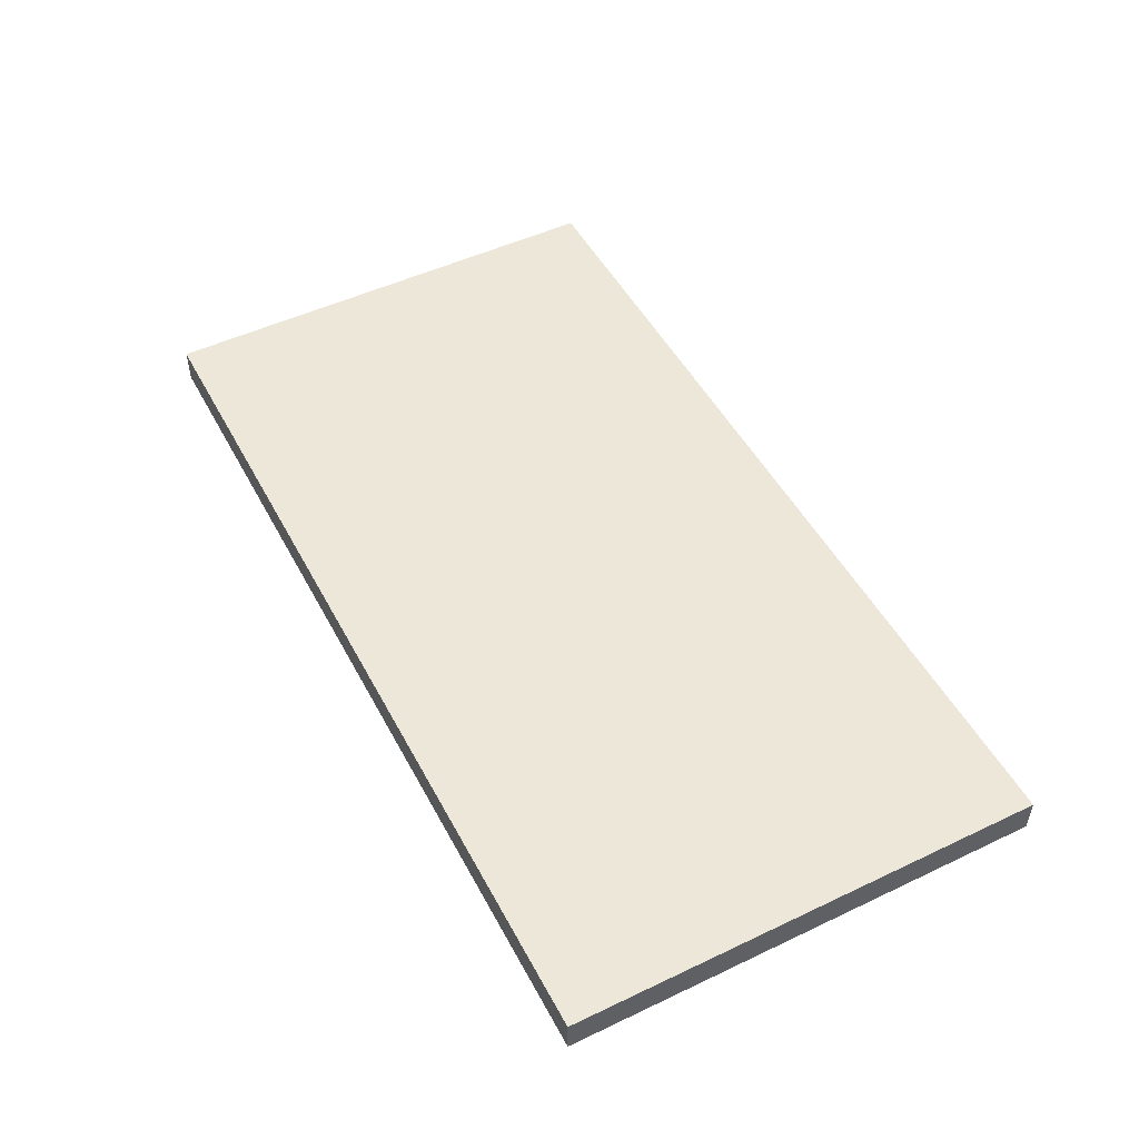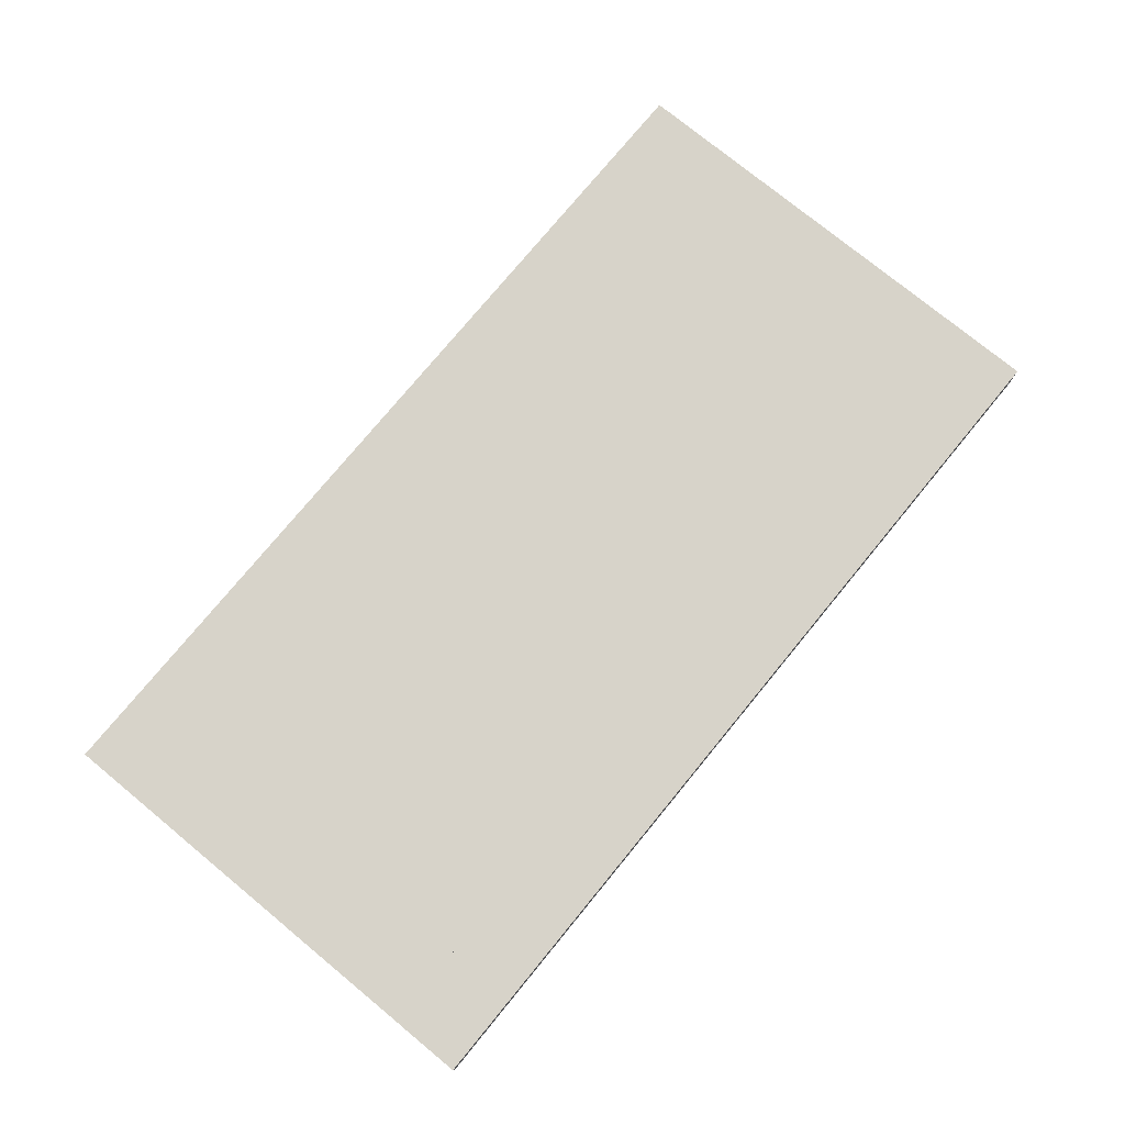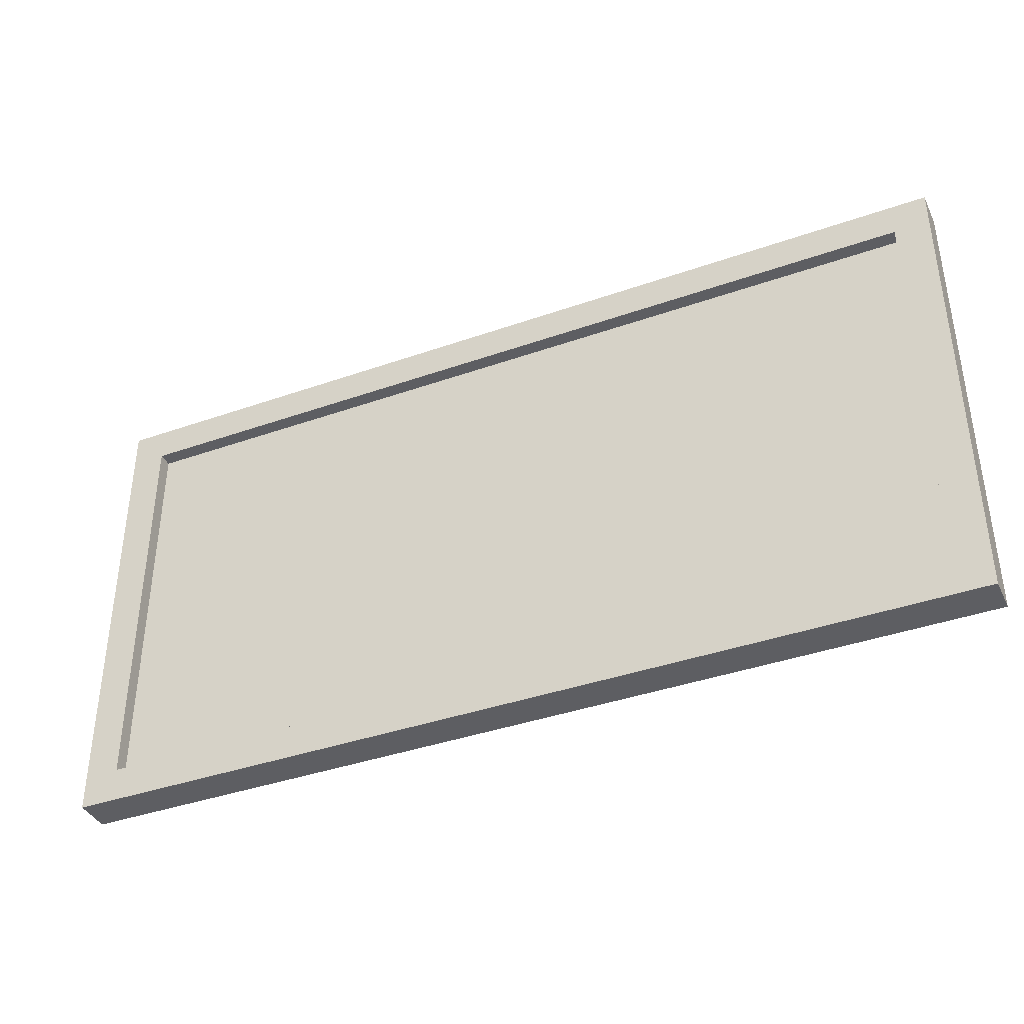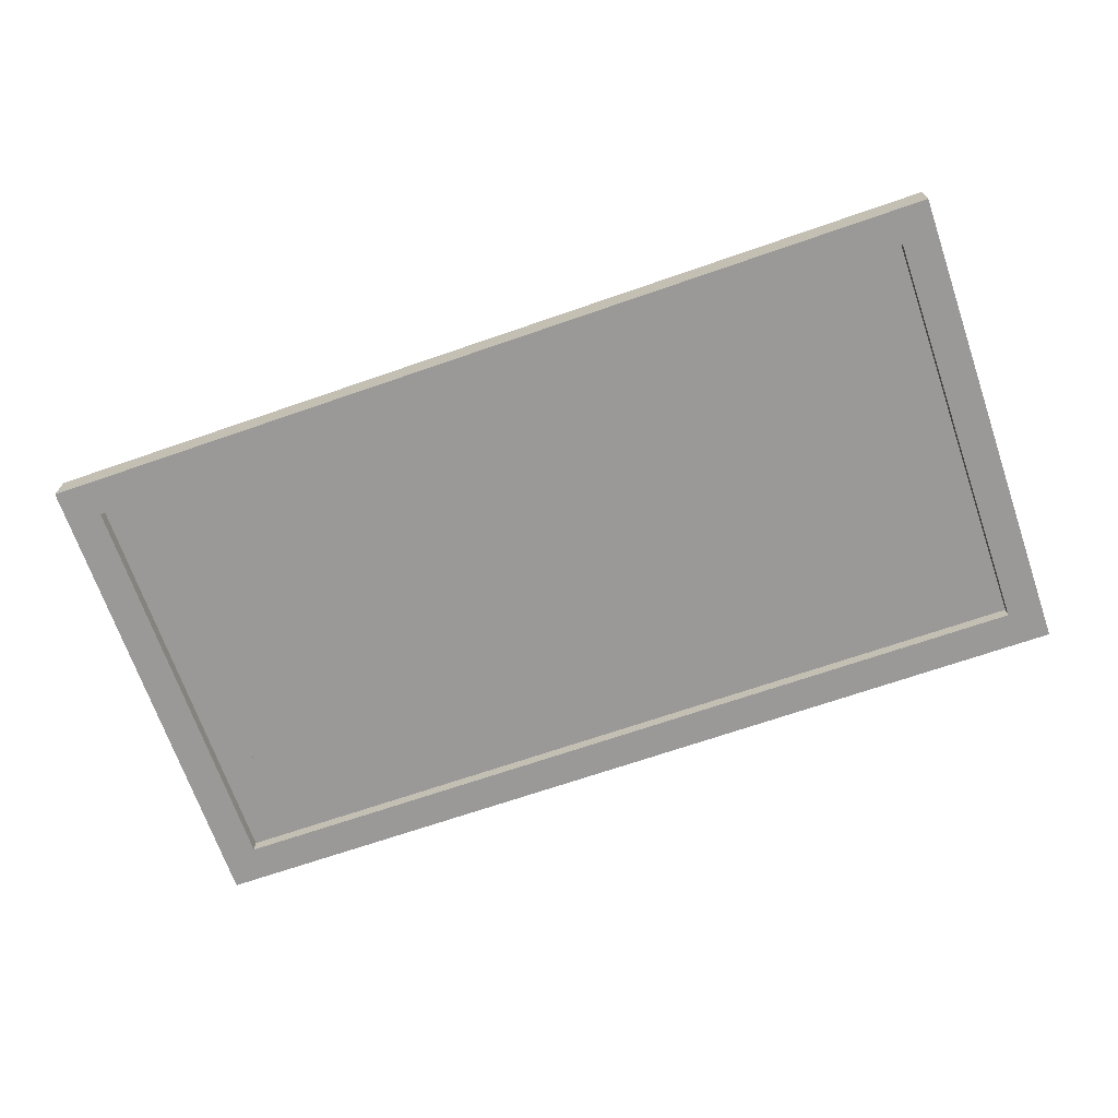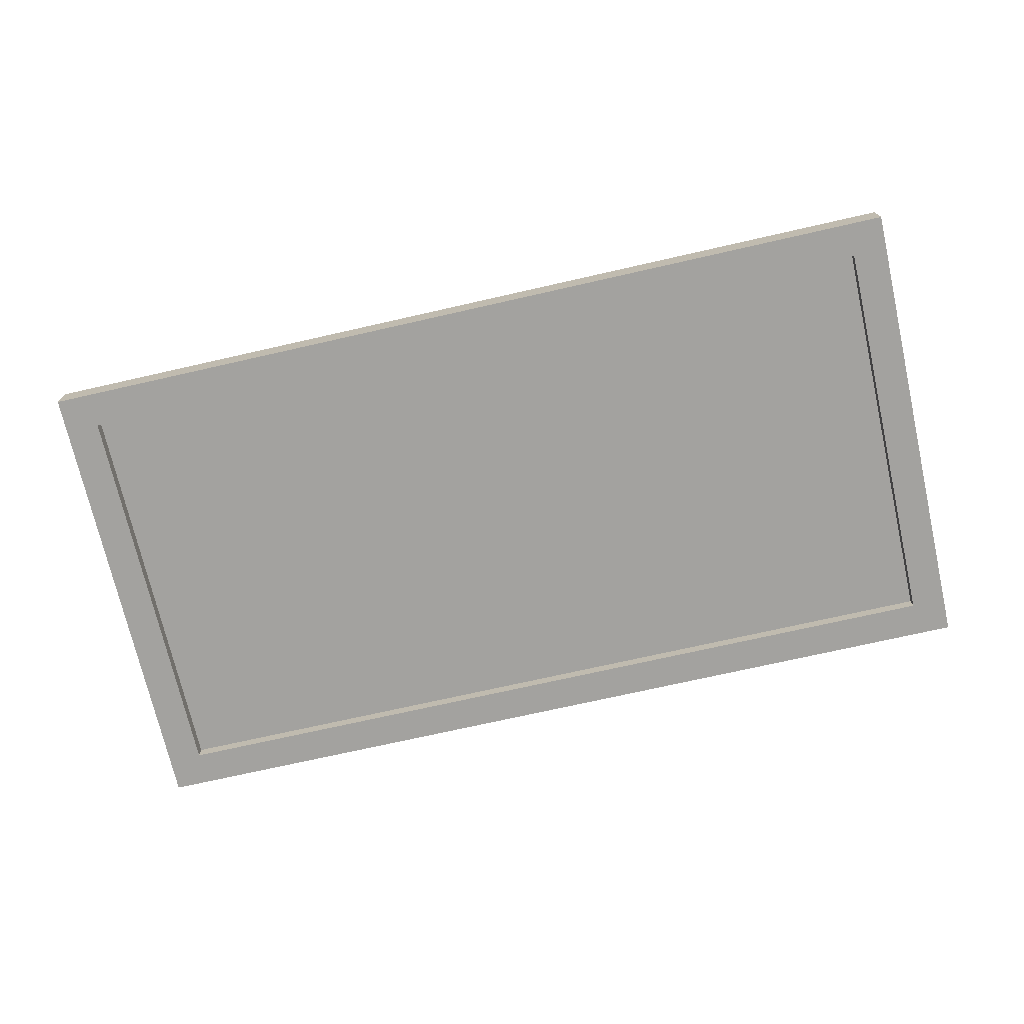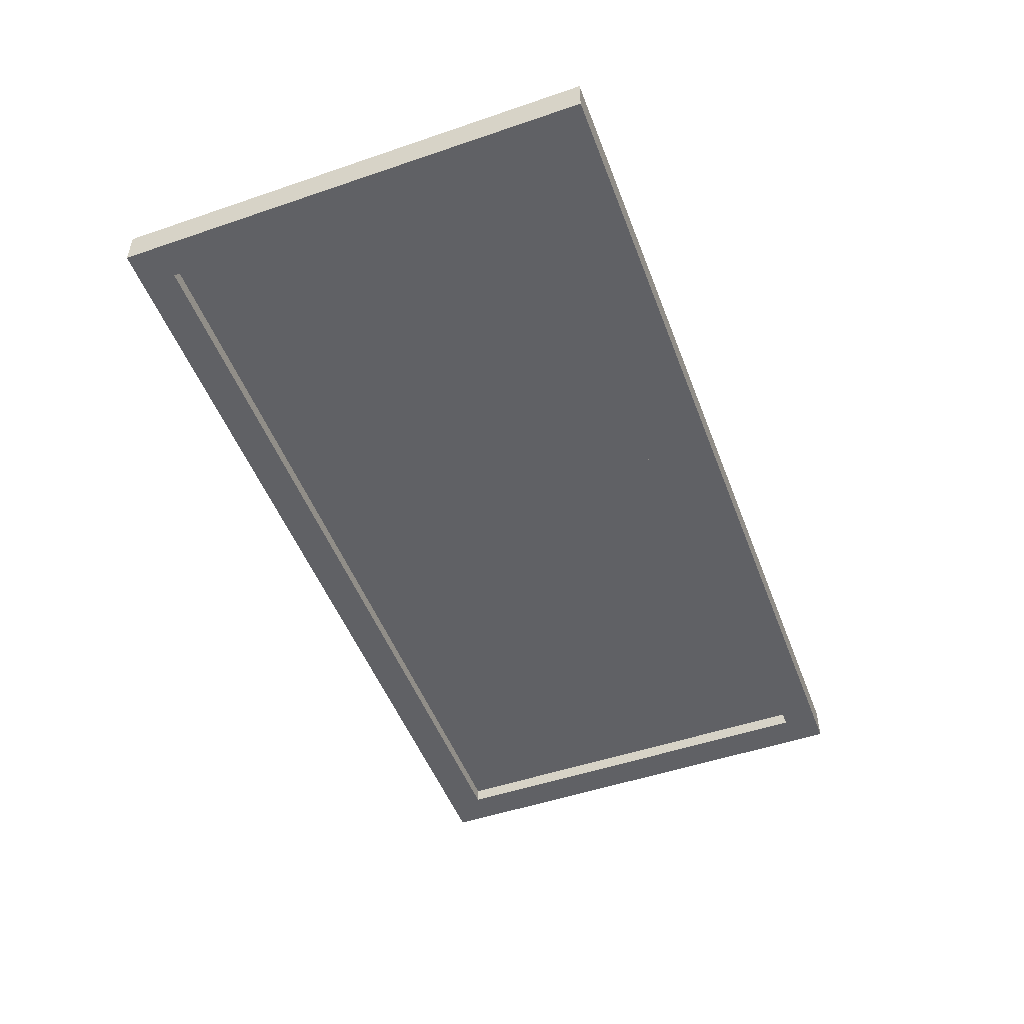
<metadata>
{"format":"obj","ext":"obj","renderer":"f3d","projection":"perspective","resolution":1024,"background":"white","views":[{"elev":50.2,"azim":-117.5,"up":"+Y"},{"elev":76.2,"azim":-50.6,"up":"+Y"},{"elev":-38.8,"azim":23.9,"up":"+Z"},{"elev":-69.1,"azim":19.1,"up":"+Y"},{"elev":-72.4,"azim":12.8,"up":"+Y"},{"elev":-50.4,"azim":110.5,"up":"+Y"}]}
</metadata>
<code>
v 173 -9.054 65.68
v 173 -9.054 42.5
v 173 -7.554 65.68
v 173 -7.554 42.5
v 173 -7.554 65.68
v 173 -9.054 42.5
v 173 -9.054 42.5
v 173 -7.554 65.68
v 173 -7.554 42.5
v 173 -7.554 65.68
v 173 -9.054 42.5
v 173 -9.054 65.68
v 119.8 -9.054 42.5
v 119.8 -7.554 42.5
v 173 -9.054 42.5
v 173 -7.554 42.5
v 173 -9.054 42.5
v 119.8 -7.554 42.5
v 119.8 -7.554 42.5
v 173 -9.054 42.5
v 173 -7.554 42.5
v 173 -9.054 42.5
v 119.8 -7.554 42.5
v 119.8 -9.054 42.5
v 119.8 -9.054 42.5
v 119.8 -9.054 65.68
v 119.8 -7.554 42.5
v 119.8 -7.554 65.68
v 119.8 -7.554 42.5
v 119.8 -9.054 65.68
v 119.8 -9.054 65.68
v 119.8 -7.554 42.5
v 119.8 -7.554 65.68
v 119.8 -7.554 42.5
v 119.8 -9.054 65.68
v 119.8 -9.054 42.5
v 119.8 -7.554 65.68
v 119.8 -9.054 65.68
v 173 -7.554 65.68
v 173 -9.054 65.68
v 173 -7.554 65.68
v 119.8 -9.054 65.68
v 119.8 -9.054 65.68
v 173 -7.554 65.68
v 173 -9.054 65.68
v 173 -7.554 65.68
v 119.8 -9.054 65.68
v 119.8 -7.554 65.68
v 119.8 -7.554 42.5
v 170.1 -7.554 45.39
v 173 -7.554 42.5
v 173 -7.554 65.68
v 173 -7.554 42.5
v 170.1 -7.554 45.39
v 170.1 -7.554 62.79
v 173 -7.554 65.68
v 170.1 -7.554 45.39
v 122.7 -7.554 62.79
v 173 -7.554 65.68
v 170.1 -7.554 62.79
v 119.8 -7.554 65.68
v 122.7 -7.554 45.39
v 119.8 -7.554 42.5
v 170.1 -7.554 45.39
v 119.8 -7.554 42.5
v 122.7 -7.554 45.39
v 122.7 -7.554 62.79
v 122.7 -7.554 45.39
v 119.8 -7.554 65.68
v 173 -7.554 65.68
v 122.7 -7.554 62.79
v 119.8 -7.554 65.68
v 119.8 -7.554 65.68
v 122.7 -7.554 62.79
v 173 -7.554 65.68
v 119.8 -7.554 65.68
v 122.7 -7.554 45.39
v 122.7 -7.554 62.79
v 122.7 -7.554 45.39
v 119.8 -7.554 42.5
v 170.1 -7.554 45.39
v 119.8 -7.554 42.5
v 122.7 -7.554 45.39
v 119.8 -7.554 65.68
v 170.1 -7.554 62.79
v 173 -7.554 65.68
v 122.7 -7.554 62.79
v 170.1 -7.554 45.39
v 173 -7.554 65.68
v 170.1 -7.554 62.79
v 170.1 -7.554 45.39
v 173 -7.554 42.5
v 173 -7.554 65.68
v 173 -7.554 42.5
v 170.1 -7.554 45.39
v 119.8 -7.554 42.5
v 170.1 -7.554 45.39
v 122.7 -7.554 45.39
v 170.1 -7.554 62.79
v 122.7 -7.554 62.79
v 170.1 -7.554 62.79
v 122.7 -7.554 45.39
v 122.7 -7.554 45.39
v 170.1 -7.554 62.79
v 122.7 -7.554 62.79
v 170.1 -7.554 62.79
v 122.7 -7.554 45.39
v 170.1 -7.554 45.39
v 114.9 -7.554 37.56
v 173 -7.554 42.5
v 177.9 -7.554 37.56
v 177.9 -7.554 70.62
v 177.9 -7.554 37.56
v 173 -7.554 42.5
v 173 -7.554 65.68
v 177.9 -7.554 70.62
v 173 -7.554 42.5
v 119.8 -7.554 65.68
v 177.9 -7.554 70.62
v 173 -7.554 65.68
v 114.9 -7.554 70.62
v 119.8 -7.554 42.5
v 114.9 -7.554 37.56
v 173 -7.554 42.5
v 114.9 -7.554 37.56
v 119.8 -7.554 42.5
v 119.8 -7.554 65.68
v 119.8 -7.554 42.5
v 114.9 -7.554 70.62
v 177.9 -7.554 70.62
v 119.8 -7.554 65.68
v 114.9 -7.554 70.62
v 114.9 -7.554 70.62
v 119.8 -7.554 65.68
v 177.9 -7.554 70.62
v 114.9 -7.554 70.62
v 119.8 -7.554 42.5
v 119.8 -7.554 65.68
v 119.8 -7.554 42.5
v 114.9 -7.554 37.56
v 173 -7.554 42.5
v 114.9 -7.554 37.56
v 119.8 -7.554 42.5
v 114.9 -7.554 70.62
v 173 -7.554 65.68
v 177.9 -7.554 70.62
v 119.8 -7.554 65.68
v 173 -7.554 42.5
v 177.9 -7.554 70.62
v 173 -7.554 65.68
v 173 -7.554 42.5
v 177.9 -7.554 37.56
v 177.9 -7.554 70.62
v 177.9 -7.554 37.56
v 173 -7.554 42.5
v 114.9 -7.554 37.56
v 114.9 -7.554 37.56
v 114.9 -10.05 37.56
v 177.9 -7.554 37.56
v 177.9 -10.05 37.56
v 177.9 -7.554 37.56
v 114.9 -10.05 37.56
v 114.9 -10.05 37.56
v 177.9 -7.554 37.56
v 177.9 -10.05 37.56
v 177.9 -7.554 37.56
v 114.9 -10.05 37.56
v 114.9 -7.554 37.56
v 114.9 -10.05 70.62
v 114.9 -10.05 37.56
v 114.9 -7.554 70.62
v 114.9 -7.554 37.56
v 114.9 -7.554 70.62
v 114.9 -10.05 37.56
v 114.9 -10.05 37.56
v 114.9 -7.554 70.62
v 114.9 -7.554 37.56
v 114.9 -7.554 70.62
v 114.9 -10.05 37.56
v 114.9 -10.05 70.62
v 114.9 -10.05 70.62
v 114.9 -7.554 70.62
v 177.9 -10.05 70.62
v 177.9 -7.554 70.62
v 177.9 -10.05 70.62
v 114.9 -7.554 70.62
v 114.9 -7.554 70.62
v 177.9 -10.05 70.62
v 177.9 -7.554 70.62
v 177.9 -10.05 70.62
v 114.9 -7.554 70.62
v 114.9 -10.05 70.62
v 177.9 -10.05 37.56
v 177.9 -10.05 70.62
v 177.9 -7.554 37.56
v 177.9 -7.554 70.62
v 177.9 -7.554 37.56
v 177.9 -10.05 70.62
v 177.9 -10.05 70.62
v 177.9 -7.554 37.56
v 177.9 -7.554 70.62
v 177.9 -7.554 37.56
v 177.9 -10.05 70.62
v 177.9 -10.05 37.56
v 114.9 -10.05 37.56
v 175.5 -10.05 39.97
v 177.9 -10.05 37.56
v 177.9 -10.05 70.62
v 177.9 -10.05 37.56
v 175.5 -10.05 39.97
v 175.5 -10.05 68.22
v 177.9 -10.05 70.62
v 175.5 -10.05 39.97
v 117.3 -10.05 68.22
v 177.9 -10.05 70.62
v 175.5 -10.05 68.22
v 114.9 -10.05 70.62
v 117.3 -10.05 39.97
v 114.9 -10.05 37.56
v 175.5 -10.05 39.97
v 114.9 -10.05 37.56
v 117.3 -10.05 39.97
v 117.3 -10.05 68.22
v 117.3 -10.05 39.97
v 114.9 -10.05 70.62
v 177.9 -10.05 70.62
v 117.3 -10.05 68.22
v 114.9 -10.05 70.62
v 114.9 -10.05 70.62
v 117.3 -10.05 68.22
v 177.9 -10.05 70.62
v 114.9 -10.05 70.62
v 117.3 -10.05 39.97
v 117.3 -10.05 68.22
v 117.3 -10.05 39.97
v 114.9 -10.05 37.56
v 175.5 -10.05 39.97
v 114.9 -10.05 37.56
v 117.3 -10.05 39.97
v 114.9 -10.05 70.62
v 175.5 -10.05 68.22
v 177.9 -10.05 70.62
v 117.3 -10.05 68.22
v 175.5 -10.05 39.97
v 177.9 -10.05 70.62
v 175.5 -10.05 68.22
v 175.5 -10.05 39.97
v 177.9 -10.05 37.56
v 177.9 -10.05 70.62
v 177.9 -10.05 37.56
v 175.5 -10.05 39.97
v 114.9 -10.05 37.56
v 117.3 -10.05 39.97
v 117.3 -10.05 68.22
v 117.3 -9.054 39.97
v 117.3 -9.054 68.22
v 117.3 -9.054 39.97
v 117.3 -10.05 68.22
v 117.3 -10.05 68.22
v 117.3 -9.054 39.97
v 117.3 -9.054 68.22
v 117.3 -9.054 39.97
v 117.3 -10.05 68.22
v 117.3 -10.05 39.97
v 117.3 -10.05 39.97
v 117.3 -9.054 39.97
v 175.5 -10.05 39.97
v 175.5 -9.054 39.97
v 175.5 -10.05 39.97
v 117.3 -9.054 39.97
v 117.3 -9.054 39.97
v 175.5 -10.05 39.97
v 175.5 -9.054 39.97
v 175.5 -10.05 39.97
v 117.3 -9.054 39.97
v 117.3 -10.05 39.97
v 117.3 -9.054 39.97
v 173 -9.054 42.5
v 175.5 -9.054 39.97
v 175.5 -9.054 68.22
v 175.5 -9.054 39.97
v 173 -9.054 42.5
v 173 -9.054 65.68
v 175.5 -9.054 68.22
v 173 -9.054 42.5
v 119.8 -9.054 65.68
v 175.5 -9.054 68.22
v 173 -9.054 65.68
v 117.3 -9.054 68.22
v 119.8 -9.054 42.5
v 117.3 -9.054 39.97
v 173 -9.054 42.5
v 117.3 -9.054 39.97
v 119.8 -9.054 42.5
v 119.8 -9.054 65.68
v 119.8 -9.054 42.5
v 117.3 -9.054 68.22
v 175.5 -9.054 68.22
v 119.8 -9.054 65.68
v 117.3 -9.054 68.22
v 117.3 -9.054 68.22
v 119.8 -9.054 65.68
v 175.5 -9.054 68.22
v 117.3 -9.054 68.22
v 119.8 -9.054 42.5
v 119.8 -9.054 65.68
v 119.8 -9.054 42.5
v 117.3 -9.054 39.97
v 173 -9.054 42.5
v 117.3 -9.054 39.97
v 119.8 -9.054 42.5
v 117.3 -9.054 68.22
v 173 -9.054 65.68
v 175.5 -9.054 68.22
v 119.8 -9.054 65.68
v 173 -9.054 42.5
v 175.5 -9.054 68.22
v 173 -9.054 65.68
v 173 -9.054 42.5
v 175.5 -9.054 39.97
v 175.5 -9.054 68.22
v 175.5 -9.054 39.97
v 173 -9.054 42.5
v 117.3 -9.054 39.97
v 117.3 -9.054 68.22
v 117.3 -10.05 68.22
v 175.5 -9.054 68.22
v 175.5 -10.05 68.22
v 175.5 -9.054 68.22
v 117.3 -10.05 68.22
v 117.3 -10.05 68.22
v 175.5 -9.054 68.22
v 175.5 -10.05 68.22
v 175.5 -9.054 68.22
v 117.3 -10.05 68.22
v 117.3 -9.054 68.22
v 175.5 -10.05 68.22
v 175.5 -10.05 39.97
v 175.5 -9.054 68.22
v 175.5 -9.054 39.97
v 175.5 -9.054 68.22
v 175.5 -10.05 39.97
v 175.5 -10.05 39.97
v 175.5 -9.054 68.22
v 175.5 -9.054 39.97
v 175.5 -9.054 68.22
v 175.5 -10.05 39.97
v 175.5 -10.05 68.22
v 119.8 -9.054 42.5
v 173 -9.054 66.61
v 173 -9.054 42.5
v 173 -9.054 66.61
v 119.8 -9.054 42.5
v 119.8 -9.054 66.61
v 173 -9.054 42.5
v 173 -9.054 66.61
v 119.8 -9.054 42.5
v 119.8 -9.054 66.61
v 119.8 -9.054 42.5
v 173 -9.054 66.61
g picture arboles
f 1 2 3
f 4 5 6
f 7 8 9
f 10 11 12
f 13 14 15
f 16 17 18
f 19 20 21
f 22 23 24
f 25 26 27
f 28 29 30
f 31 32 33
f 34 35 36
f 37 38 39
f 40 41 42
f 43 44 45
f 46 47 48
f 49 50 51
f 52 53 54
f 55 56 57
f 58 59 60
f 61 62 63
f 64 65 66
f 67 68 69
f 70 71 72
f 73 74 75
f 76 77 78
f 79 80 81
f 82 83 84
f 85 86 87
f 88 89 90
f 91 92 93
f 94 95 96
f 97 98 99
f 100 101 102
f 103 104 105
f 106 107 108
f 109 110 111
f 112 113 114
f 115 116 117
f 118 119 120
f 121 122 123
f 124 125 126
f 127 128 129
f 130 131 132
f 133 134 135
f 136 137 138
f 139 140 141
f 142 143 144
f 145 146 147
f 148 149 150
f 151 152 153
f 154 155 156
f 157 158 159
f 160 161 162
f 163 164 165
f 166 167 168
f 169 170 171
f 172 173 174
f 175 176 177
f 178 179 180
f 181 182 183
f 184 185 186
f 187 188 189
f 190 191 192
f 193 194 195
f 196 197 198
f 199 200 201
f 202 203 204
f 205 206 207
f 208 209 210
f 211 212 213
f 214 215 216
f 217 218 219
f 220 221 222
f 223 224 225
f 226 227 228
f 229 230 231
f 232 233 234
f 235 236 237
f 238 239 240
f 241 242 243
f 244 245 246
f 247 248 249
f 250 251 252
f 253 254 255
f 256 257 258
f 259 260 261
f 262 263 264
f 265 266 267
f 268 269 270
f 271 272 273
f 274 275 276
f 277 278 279
f 280 281 282
f 283 284 285
f 286 287 288
f 289 290 291
f 292 293 294
f 295 296 297
f 298 299 300
f 301 302 303
f 304 305 306
f 307 308 309
f 310 311 312
f 313 314 315
f 316 317 318
f 319 320 321
f 322 323 324
f 325 326 327
f 328 329 330
f 331 332 333
f 334 335 336
f 337 338 339
f 340 341 342
f 343 344 345
f 346 347 348
f 349 350 351
f 352 353 354
f 355 356 357
f 358 359 360

</code>
